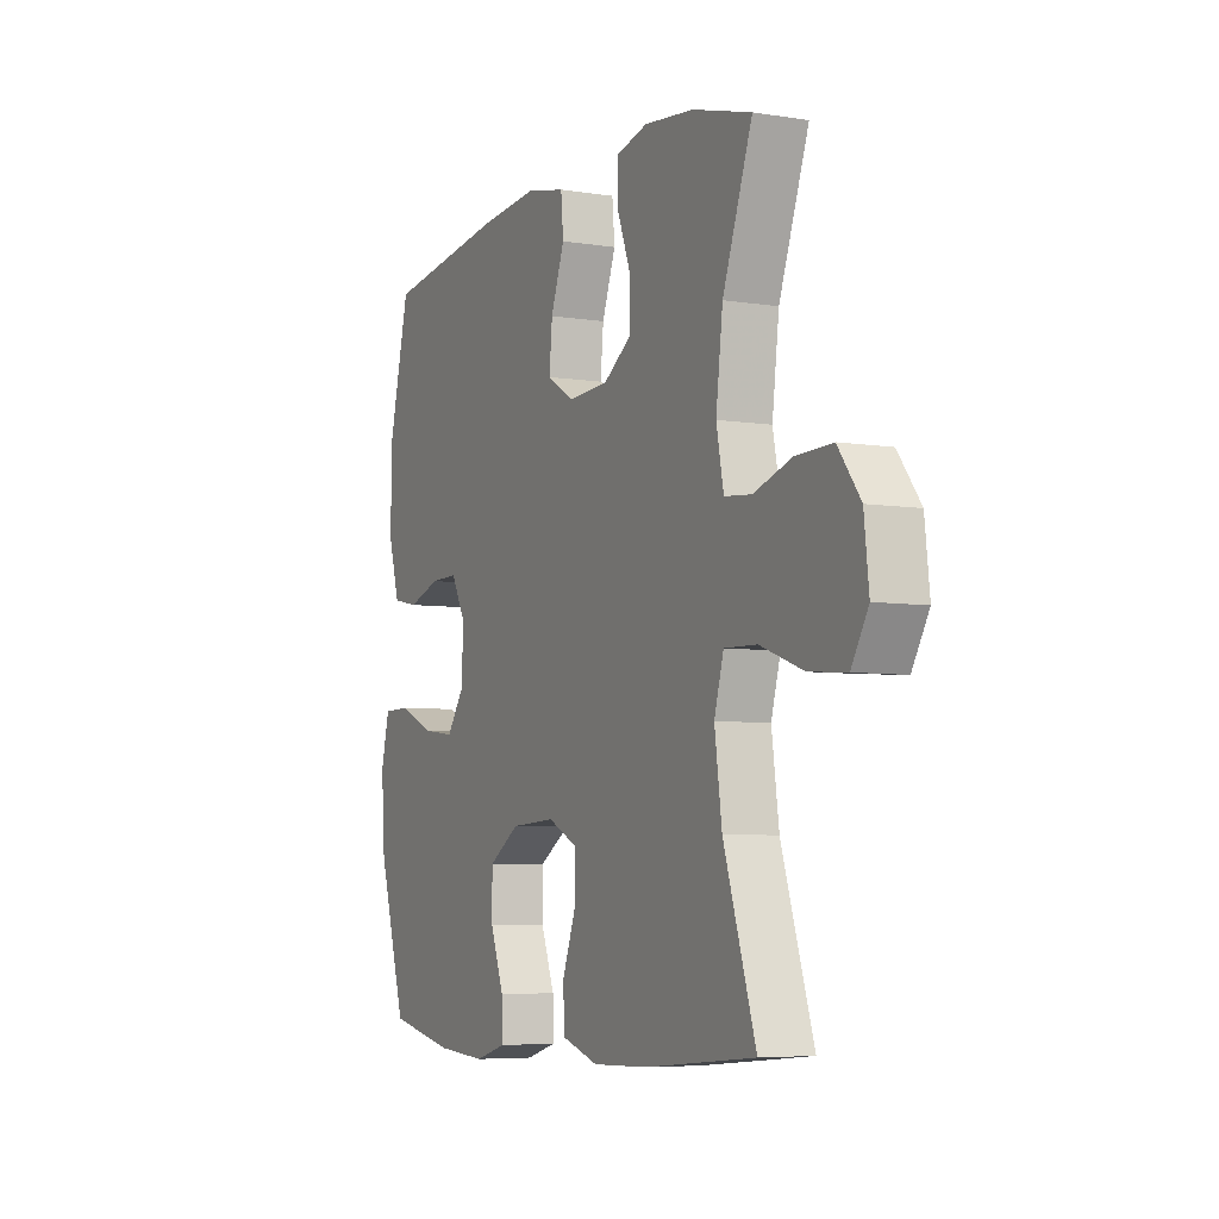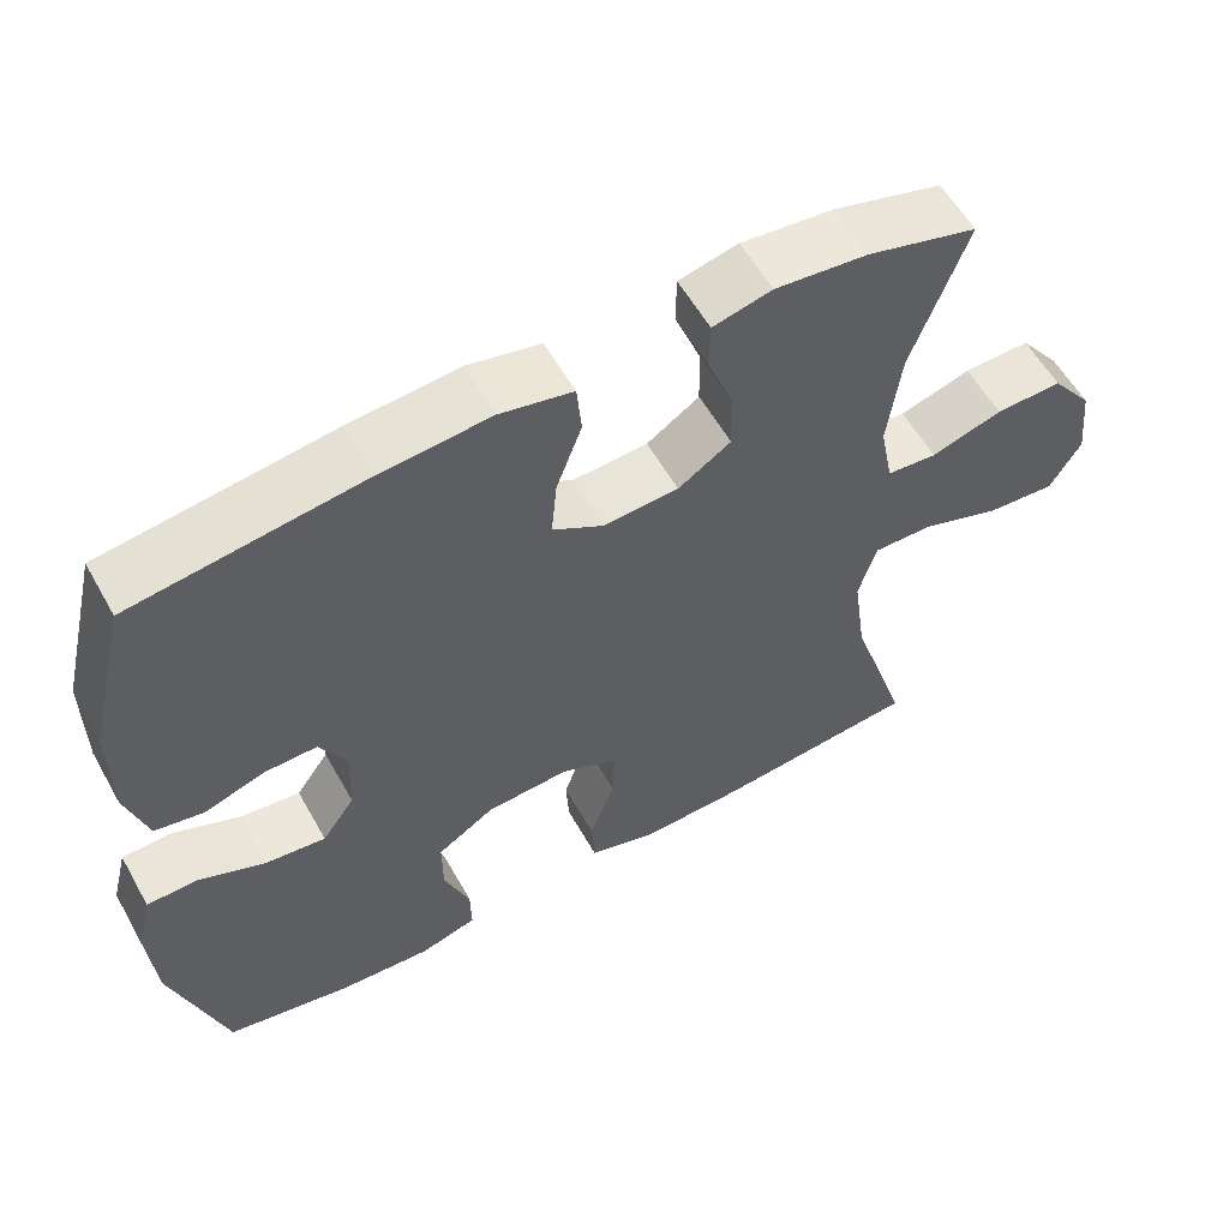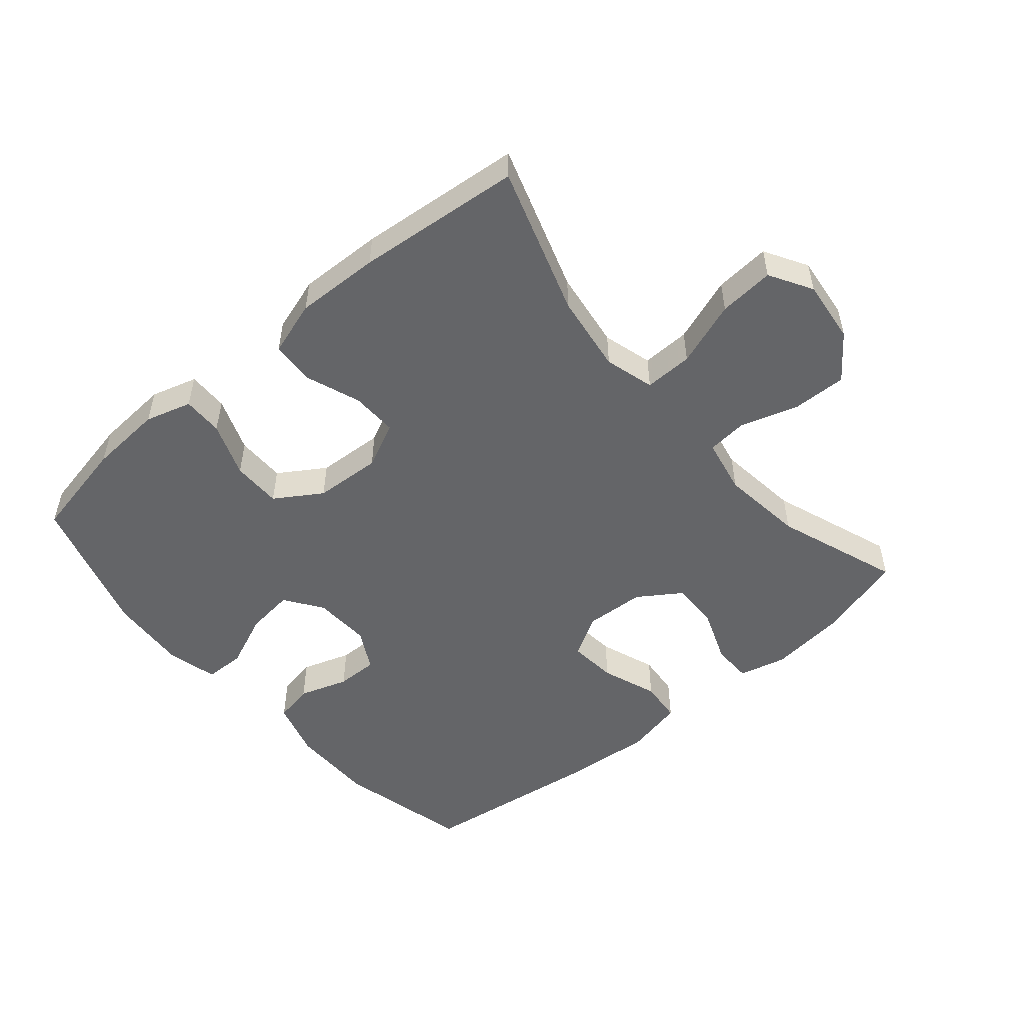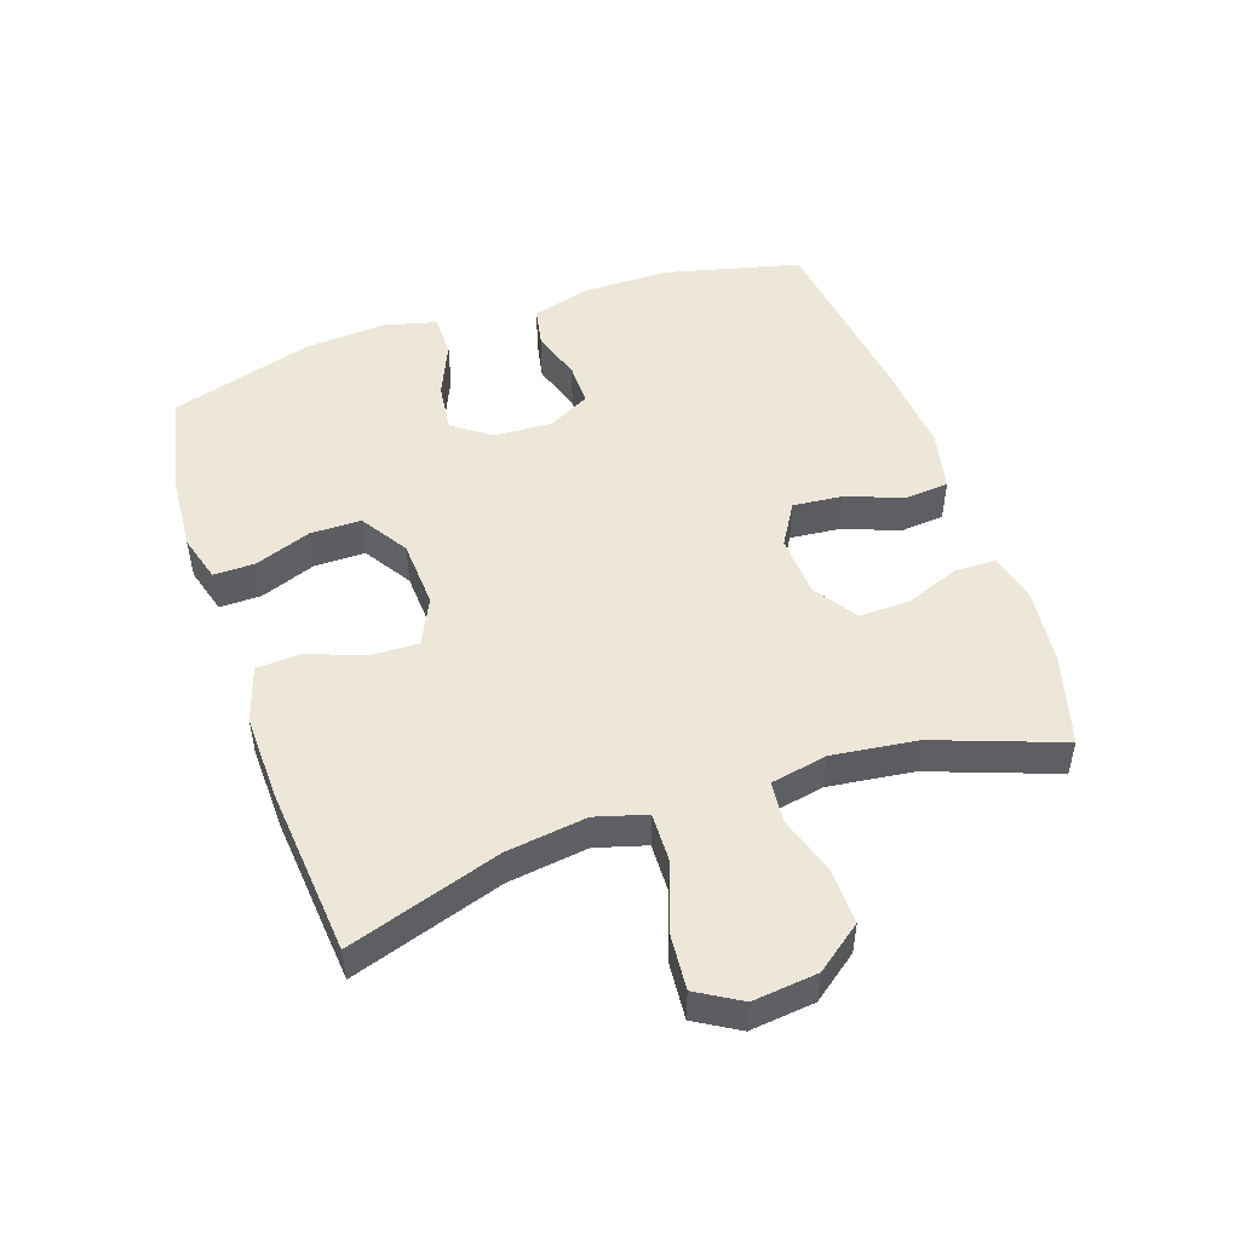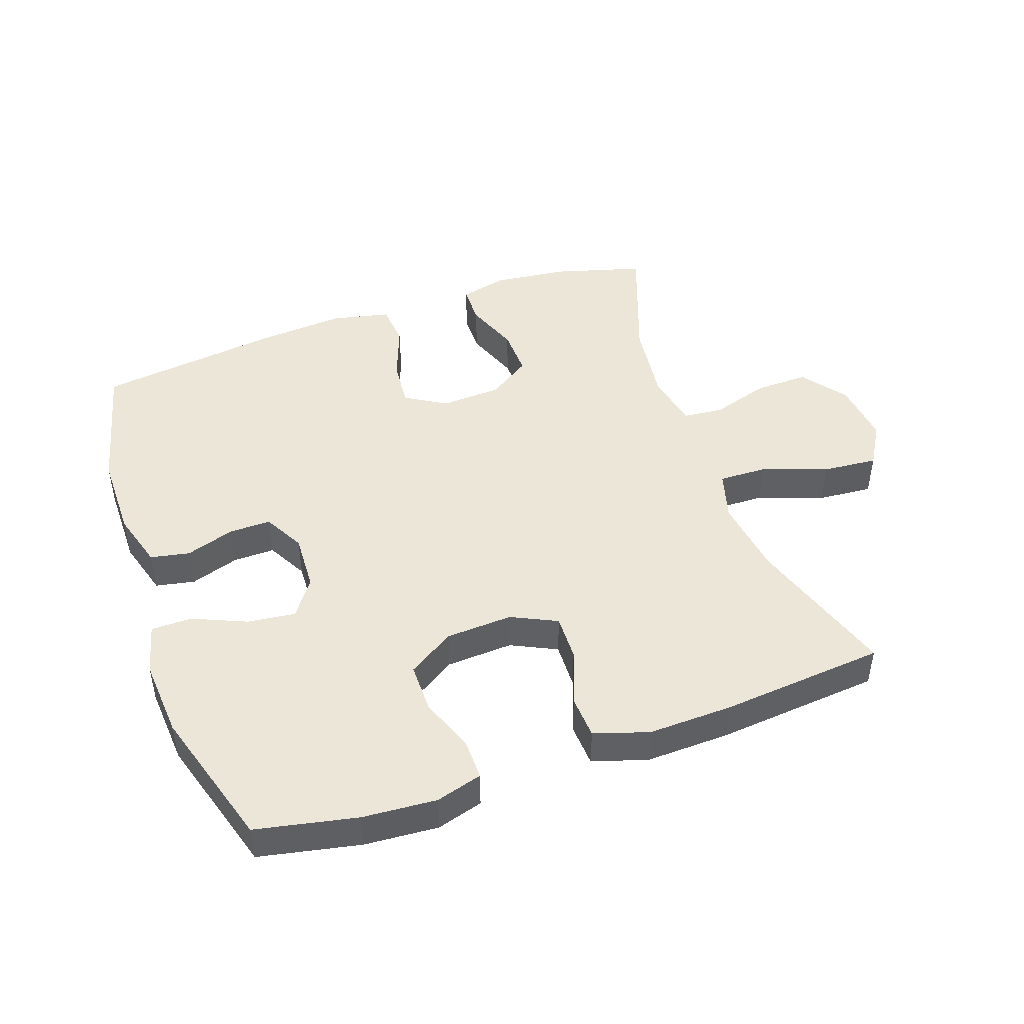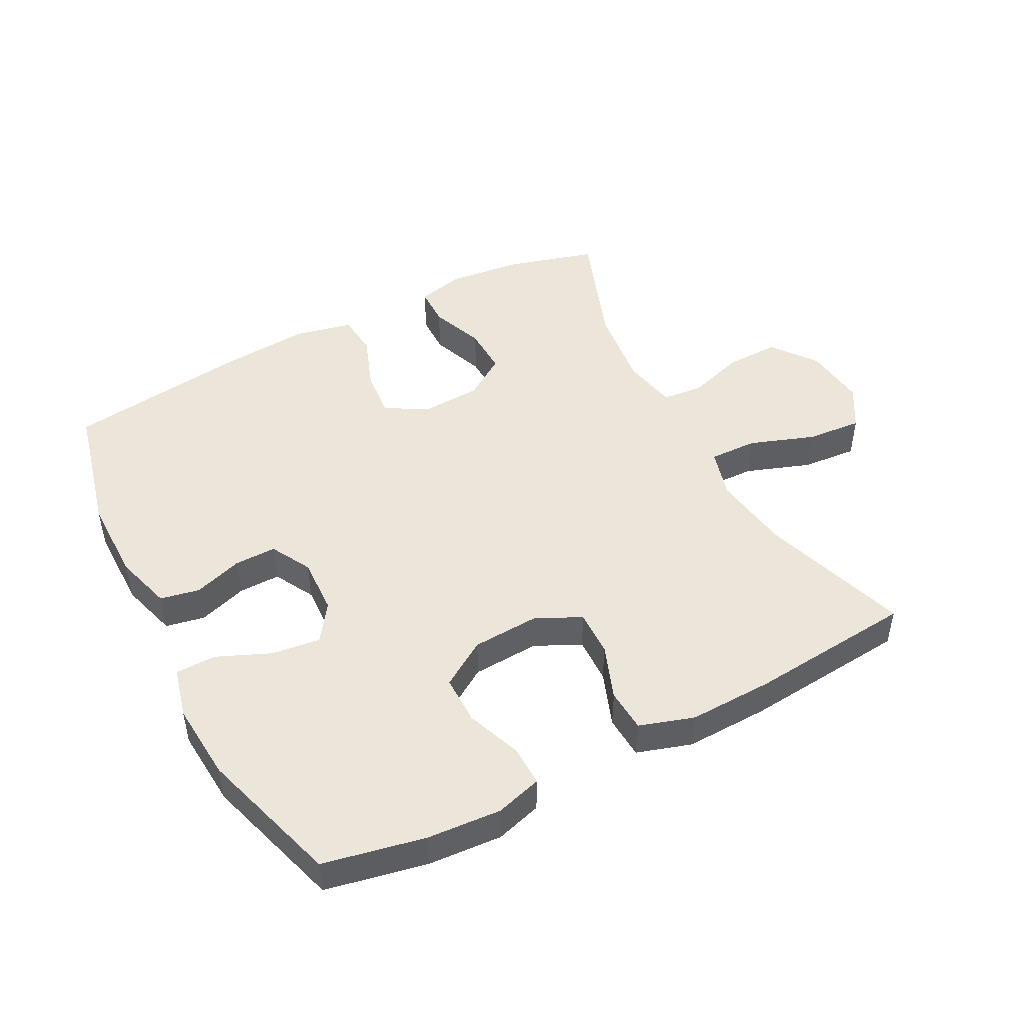
<metadata>
{"format":"obj","ext":"obj","renderer":"f3d","projection":"perspective","resolution":1024,"background":"white","views":[{"elev":-5.9,"azim":-115.9,"up":"+Z"},{"elev":57.8,"azim":150.8,"up":"+Z"},{"elev":-51.5,"azim":-139.7,"up":"+Y"},{"elev":49.9,"azim":-108.7,"up":"+Y"},{"elev":46.3,"azim":160.7,"up":"+Y"},{"elev":47.5,"azim":152.3,"up":"+Y"}]}
</metadata>
<code>
v 0.5 0.07 -0.5
v 0.343 0.07 -0.532
v 0.228 0.07 -0.54
v 0.156 0.07 -0.519
v 0.157 0.07 -0.456
v 0.189 0.07 -0.371
v 0.189 0.07 -0.294
v 0.117 0.07 -0.248
v 0.013 0.07 -0.242
v -0.058 0.07 -0.276
v -0.056 0.07 -0.348
v -0.024 0.07 -0.434
v -0.028 0.07 -0.501
v -0.113 0.07 -0.528
v -0.244 0.07 -0.524
v -0.5 0.07 -0.5
v -0.425 0.07 -0.269
v -0.408 0.07 -0.147
v -0.43 0.07 -0.07
v -0.505 0.07 -0.072
v -0.606 0.07 -0.108
v -0.692 0.07 -0.115
v -0.731 0.07 -0.049
v -0.72 0.07 0.049
v -0.668 0.07 0.118
v -0.584 0.07 0.116
v -0.495 0.07 0.088
v -0.432 0.07 0.094
v -0.415 0.07 0.18
v -0.431 0.07 0.309
v -0.5 0.07 0.5
v -0.362 0.07 0.539
v -0.246 0.07 0.552
v -0.172 0.07 0.534
v -0.171 0.07 0.472
v -0.203 0.07 0.388
v -0.205 0.07 0.312
v -0.139 0.07 0.268
v -0.045 0.07 0.263
v 0.019 0.07 0.301
v 0.012 0.07 0.376
v -0.02 0.07 0.463
v -0.014 0.07 0.529
v 0.077 0.07 0.549
v 0.214 0.07 0.538
v 0.5 0.07 0.5
v 0.55 0.07 0.294
v 0.55 0.07 0.162
v 0.524 0.07 0.073
v 0.463 0.07 0.061
v 0.387 0.07 0.086
v 0.322 0.07 0.087
v 0.288 0.07 0.024
v 0.292 0.07 -0.065
v 0.333 0.07 -0.123
v 0.408 0.07 -0.114
v 0.492 0.07 -0.078
v 0.555 0.07 -0.079
v 0.575 0.07 -0.158
v 0.566 0.07 -0.281
v 0.5 0 -0.5
v 0.343 0 -0.532
v 0.228 0 -0.54
v 0.156 0 -0.519
v 0.157 0 -0.456
v 0.189 0 -0.371
v 0.189 0 -0.294
v 0.117 0 -0.248
v 0.013 0 -0.242
v -0.058 0 -0.276
v -0.056 0 -0.348
v -0.024 0 -0.434
v -0.028 0 -0.501
v -0.113 0 -0.528
v -0.244 0 -0.524
v -0.5 0 -0.5
v -0.425 0 -0.269
v -0.408 0 -0.147
v -0.43 0 -0.07
v -0.505 0 -0.072
v -0.606 0 -0.108
v -0.692 0 -0.115
v -0.731 0 -0.049
v -0.72 0 0.049
v -0.668 0 0.118
v -0.584 0 0.116
v -0.495 0 0.088
v -0.432 0 0.094
v -0.415 0 0.18
v -0.431 0 0.309
v -0.5 0 0.5
v -0.362 0 0.539
v -0.246 0 0.552
v -0.172 0 0.534
v -0.171 0 0.472
v -0.203 0 0.388
v -0.205 0 0.312
v -0.139 0 0.268
v -0.045 0 0.263
v 0.019 0 0.301
v 0.012 0 0.376
v -0.02 0 0.463
v -0.014 0 0.529
v 0.077 0 0.549
v 0.214 0 0.538
v 0.5 0 0.5
v 0.55 0 0.294
v 0.55 0 0.162
v 0.524 0 0.073
v 0.463 0 0.061
v 0.387 0 0.086
v 0.322 0 0.087
v 0.288 0 0.024
v 0.292 0 -0.065
v 0.333 0 -0.123
v 0.408 0 -0.114
v 0.492 0 -0.078
v 0.555 0 -0.079
v 0.575 0 -0.158
v 0.566 0 -0.281
f 4 5 6
f 3 4 6
f 2 3 6
f 1 2 6
f 60 1 6
f 59 60 6
f 58 59 6
f 57 58 6
f 56 57 6
f 55 56 6 7
f 54 55 7 8
f 53 54 8 9
f 52 53 9 10
f 49 50 51
f 48 49 51
f 47 48 51
f 46 47 51
f 45 46 51
f 44 45 51
f 43 44 51
f 42 43 51
f 41 42 51
f 40 41 51 52
f 39 40 52 10
f 34 35 36
f 33 34 36
f 32 33 36
f 31 32 36
f 30 31 36
f 29 30 36 37
f 28 29 37 38
f 25 26 27
f 24 25 27
f 23 24 27
f 22 23 27
f 21 22 27
f 20 21 27
f 19 20 27 28
f 38 39 10
f 28 38 10
f 19 28 10
f 18 19 10
f 15 16 17
f 14 15 17
f 13 14 17
f 12 13 17
f 11 12 17
f 10 11 17 18
f 66 65 64
f 66 64 63
f 66 63 62
f 66 62 61
f 66 61 120
f 66 120 119
f 66 119 118
f 66 118 117
f 66 117 116
f 67 66 116 115
f 68 67 115 114
f 69 68 114 113
f 70 69 113 112
f 111 110 109
f 111 109 108
f 111 108 107
f 111 107 106
f 111 106 105
f 111 105 104
f 111 104 103
f 111 103 102
f 111 102 101
f 112 111 101 100
f 70 112 100 99
f 96 95 94
f 96 94 93
f 96 93 92
f 96 92 91
f 96 91 90
f 97 96 90 89
f 98 97 89 88
f 87 86 85
f 87 85 84
f 87 84 83
f 87 83 82
f 87 82 81
f 87 81 80
f 88 87 80 79
f 70 99 98
f 70 98 88
f 70 88 79
f 70 79 78
f 77 76 75
f 77 75 74
f 77 74 73
f 77 73 72
f 77 72 71
f 78 77 71 70
f 1 61 62 2
f 2 62 63 3
f 3 63 64 4
f 4 64 65 5
f 5 65 66 6
f 6 66 67 7
f 7 67 68 8
f 8 68 69 9
f 9 69 70 10
f 10 70 71 11
f 11 71 72 12
f 12 72 73 13
f 13 73 74 14
f 14 74 75 15
f 15 75 76 16
f 16 76 77 17
f 17 77 78 18
f 18 78 79 19
f 19 79 80 20
f 20 80 81 21
f 21 81 82 22
f 22 82 83 23
f 23 83 84 24
f 24 84 85 25
f 25 85 86 26
f 26 86 87 27
f 27 87 88 28
f 28 88 89 29
f 29 89 90 30
f 30 90 91 31
f 31 91 92 32
f 32 92 93 33
f 33 93 94 34
f 34 94 95 35
f 35 95 96 36
f 36 96 97 37
f 37 97 98 38
f 38 98 99 39
f 39 99 100 40
f 40 100 101 41
f 41 101 102 42
f 42 102 103 43
f 43 103 104 44
f 44 104 105 45
f 45 105 106 46
f 46 106 107 47
f 47 107 108 48
f 48 108 109 49
f 49 109 110 50
f 50 110 111 51
f 51 111 112 52
f 52 112 113 53
f 53 113 114 54
f 54 114 115 55
f 55 115 116 56
f 56 116 117 57
f 57 117 118 58
f 58 118 119 59
f 59 119 120 60
f 60 120 61 1

</code>
